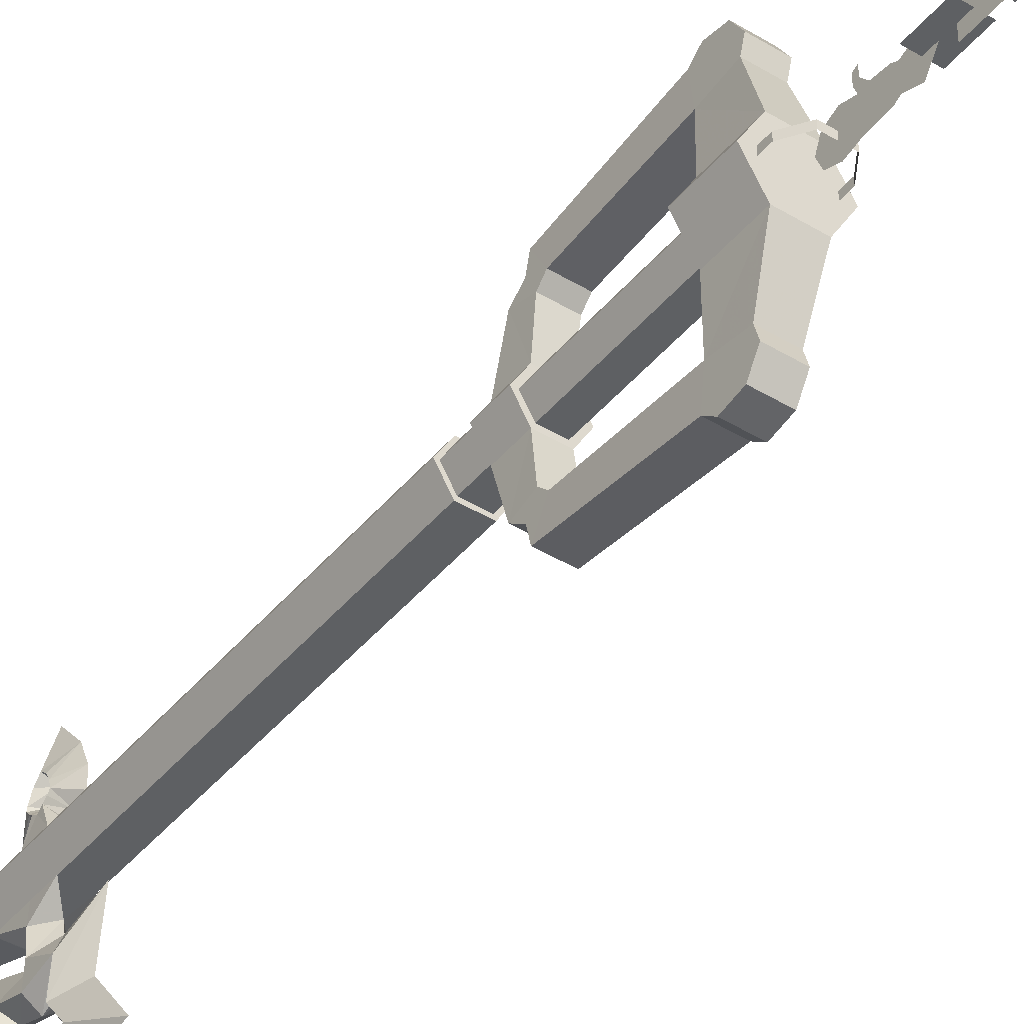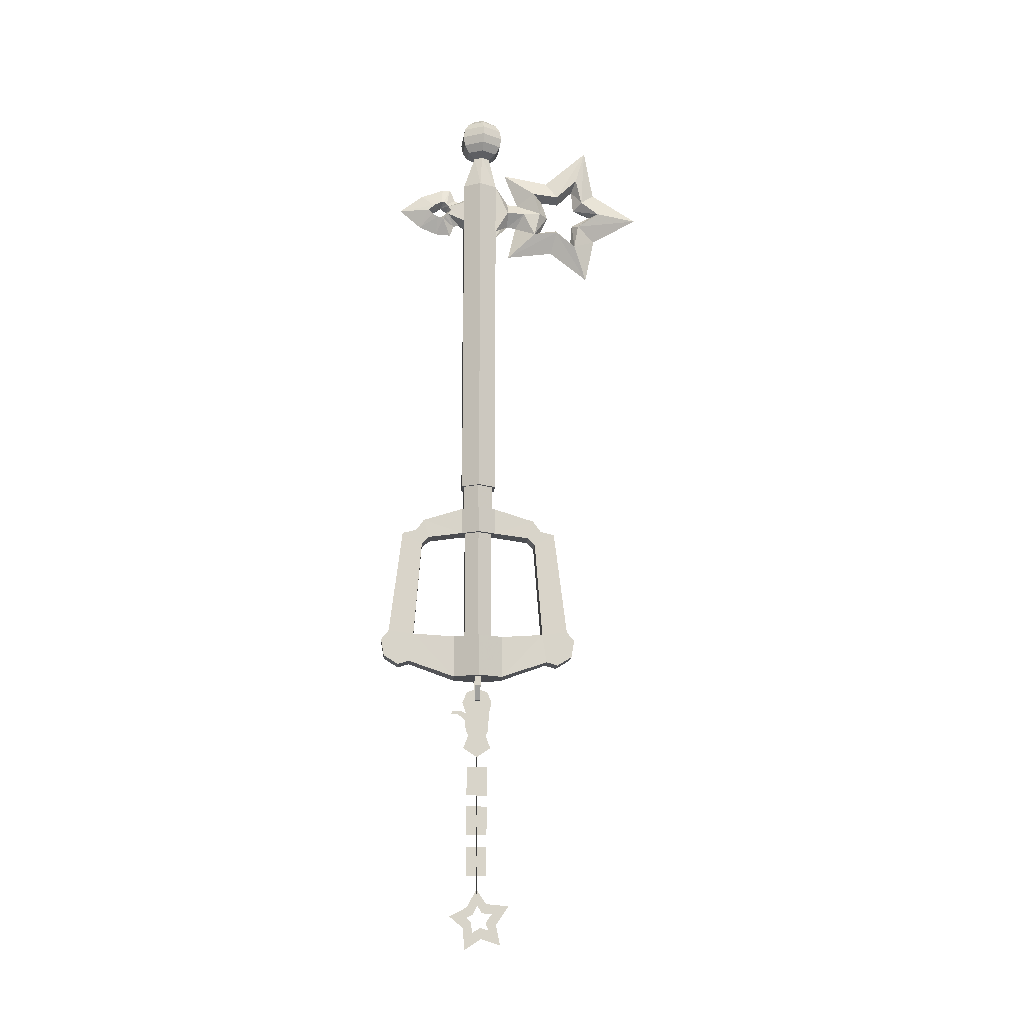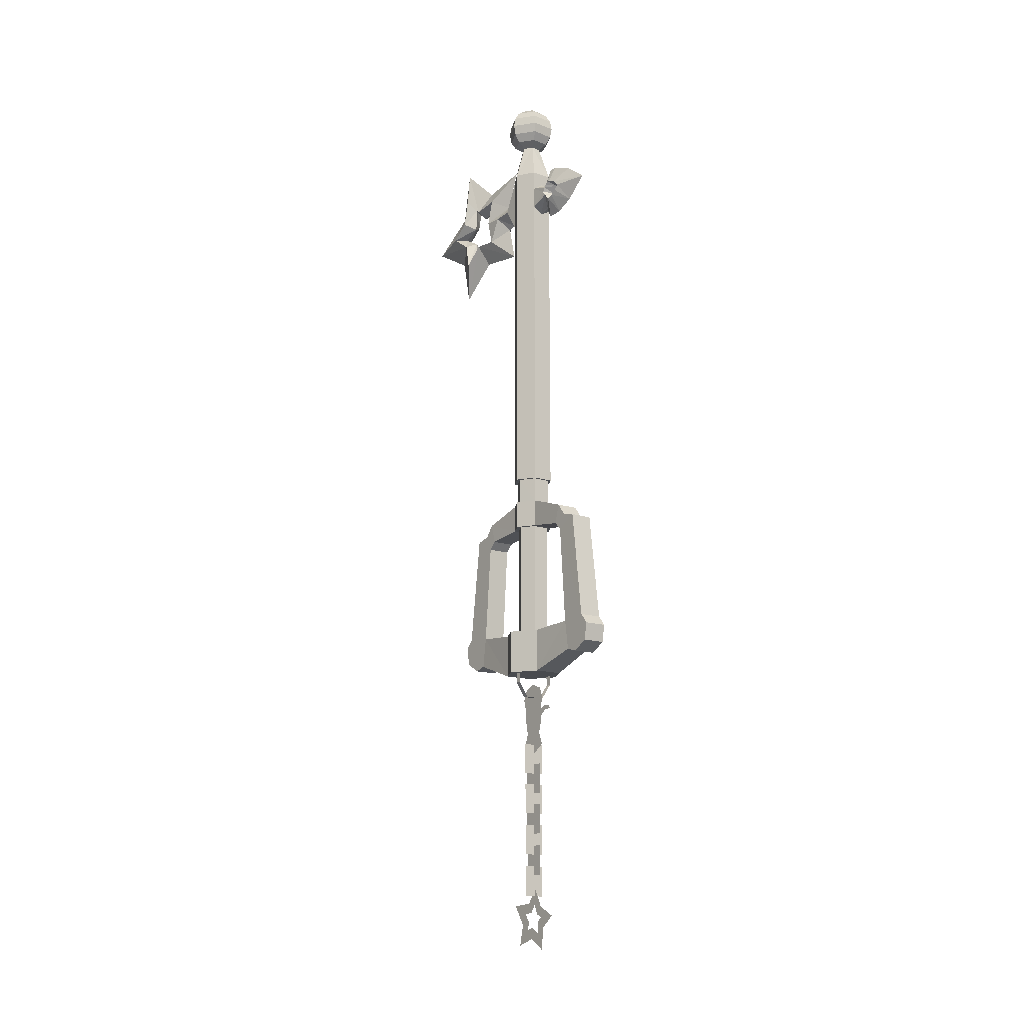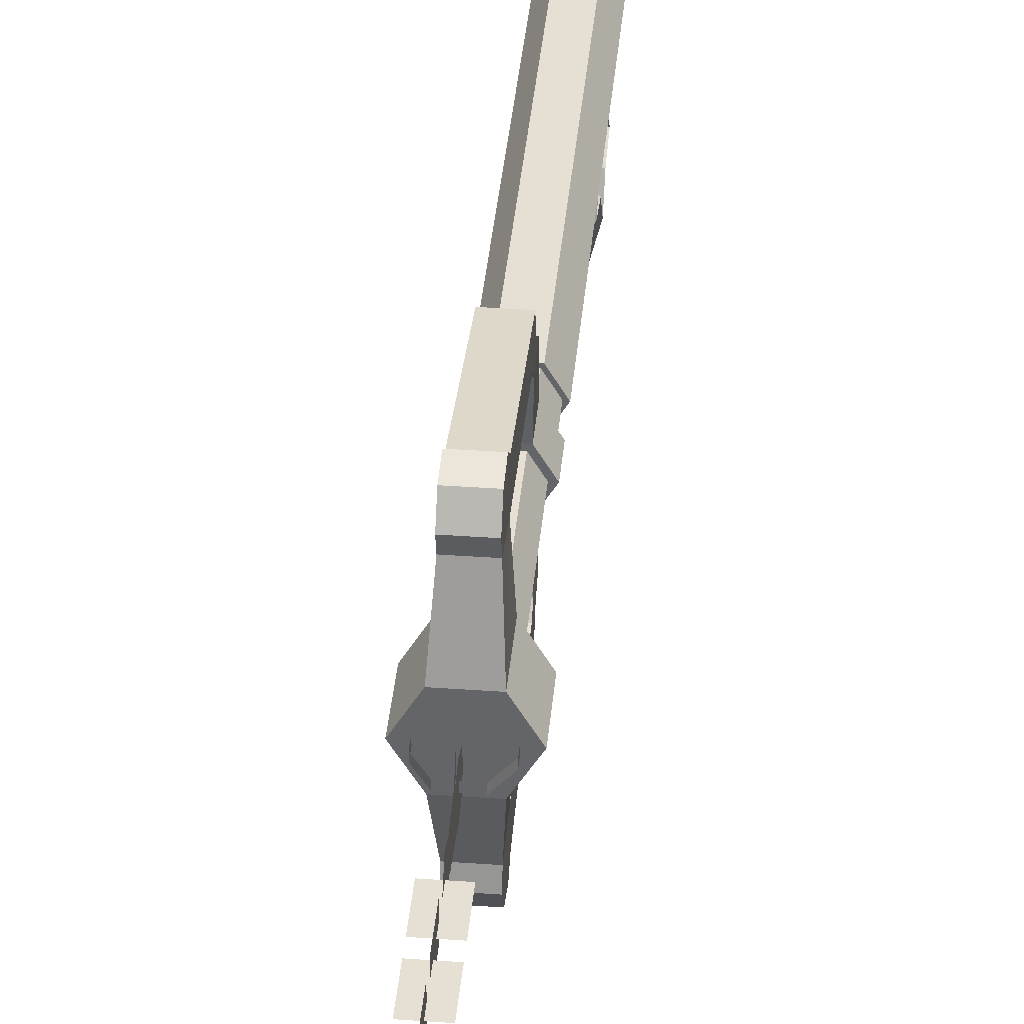
<metadata>
{"format":"obj","ext":"obj","renderer":"f3d","projection":"perspective","resolution":1024,"background":"white","views":[{"elev":-42.5,"azim":-36.0,"up":"+Z"},{"elev":-14.2,"azim":86.3,"up":"+Y"},{"elev":-14.2,"azim":-36.9,"up":"+Y"},{"elev":38.0,"azim":5.2,"up":"+Z"}]}
</metadata>
<code>
v 6.629 19.57 -0.4786
v -3.332 19.57 5.241
v -6.636 19.57 -0.4786
v 3.327 19.57 -6.199
v 9.323 -47.17 -0.5243
v -4.661 -47.17 7.612
v -9.324 -47.17 -0.5243
v 4.663 -47.17 -8.66
v -6.616 2.886 -0.5243
v -3.322 2.886 -6.225
v 6.61 2.886 -0.5243
v -3.325 2.886 5.177
v -3.596 1.287 -17.63
v -3.596 -1.075 -20
v 3.623 -1.075 -20
v 3.623 1.287 -17.63
v 3.318 2.886 -6.225
v 3.743 -42.97 -27.61
v -3.715 -41.86 -23.88
v -3.715 -42.97 -27.61
v 3.743 -40.06 -32.38
v -3.715 -40.06 -32.38
v -3.596 1.287 16.58
v 3.32 2.886 5.177
v 3.622 1.287 16.58
v 3.623 -1.075 18.95
v 3.743 -42.97 26.56
v 3.743 -40.06 31.33
v -3.715 -40.06 31.33
v -3.714 -42.97 26.56
v -3.715 -41.86 22.83
v -3.594 -1.075 18.95
v 3.327 19.57 5.241
v -3.332 19.57 -6.199
v 4.663 -47.17 7.612
v -4.663 -47.17 -8.66
v 3.743 -41.86 -23.88
v 3.743 -41.86 22.83
v -3.332 132.6 -6.2
v 3.327 132.6 5.24
v -3.332 132.6 5.24
v -6.635 132.6 -0.4801
v -2.845 11.51 4.55
v 2.845 19.57 4.558
v -2.846 19.57 4.558
v -5.667 19.57 -0.3233
v 2.84 11.51 4.55
v -5.658 11.51 -0.3233
v -2.845 11.51 -5.196
v -2.846 19.57 -5.204
v -3.594 3.708 21.01
v -3.594 2.587 25.57
v -3.715 -31.48 29.82
v -3.715 -32.5 -22.49
v -3.715 -34.57 -33.37
v -3.715 -31.48 -30.87
v -3.714 -32.5 21.44
v -3.715 -34.57 32.33
v -4.661 -33.52 7.612
v -4.661 -33.52 -8.66
v -3.594 3.708 -22.06
v -3.594 2.587 -26.62
v -3.594 7.319 -19.35
v -3.594 7.319 18.31
v -6.616 11.51 -0.5243
v -3.322 11.51 -6.225
v -3.322 11.51 5.177
v -9.325 -33.52 -0.5243
v 3.623 7.319 18.31
v 3.623 3.708 21.01
v 3.743 -34.57 32.33
v 3.743 -31.48 29.82
v 2.626 2.886 4.022
v -2.628 2.885 4.022
v 2.626 -33.52 4.022
v -2.628 -33.52 4.022
v -5.228 2.886 -0.4786
v -2.63 2.886 -4.979
v -2.63 -33.52 -4.979
v -5.228 -33.52 -0.4786
v 3.743 -32.5 -22.49
v 3.623 2.587 25.57
v 3.327 132.6 -6.2
v 6.629 132.6 -0.4801
v -0.003483 -65.06 -4.176
v -0.003482 -61.14 3.717
v -0.003482 -65.06 3.225
v -0.003481 -58.88 -4.554
v -0.00348 -58.88 3.305
v -0.00348 -59.33 5.938
v -0.00348 -50.44 -0.4751
v -0.00348 -51.89 3.02
v -0.003481 -51.89 -3.971
v -0.003483 -66.47 -3.415
v -0.003482 -66.47 2.465
v -0.003482 -70.68 4.066
v -0.00348 -58.17 7.812
v -0.00348 -58.1 5.323
v -0.003483 -70.68 -5.016
v -0.003485 -73.77 -0.4751
v -0.003481 -55.38 -5.419
v -0.00348 -55.38 4.468
v 5.224 2.886 -0.4786
v 2.626 -33.52 -4.979
v 2.626 2.886 -4.979
v 5.224 -33.52 -0.4786
v -0.00348 -59.38 8.388
v 6.311 -50.18 0.4154
v 6.311 -50.18 -1.373
v 6.311 -47.17 0.4154
v 3.2 -54.84 -1.373
v 3.2 -54.84 0.4154
v -3.181 -54.84 0.4154
v -3.181 -54.84 -1.373
v -6.293 -50.18 0.4154
v -6.293 -47.17 0.4154
v -6.293 -50.18 -1.373
v 6.311 -47.17 -1.373
v -6.293 -47.17 -1.373
v -3.379 -80.07 -0.4785
v -3.379 -70.55 -0.4785
v 3.374 -70.55 -0.4785
v 3.374 -80.07 -0.4785
v -0.003485 -86.49 -3.855
v -0.003485 -76.97 -3.855
v -0.003484 -86.49 2.898
v -3.379 -93.03 -0.4786
v -3.379 -83.51 -0.4786
v 3.374 -83.51 -0.4786
v 3.374 -93.03 -0.4786
v -0.003484 -76.97 2.898
v -3.379 -106.3 -0.4786
v -3.379 -96.81 -0.4786
v 3.374 -96.81 -0.4786
v 3.374 -106.3 -0.4786
v -0.003489 -103.5 -3.855
v -0.003489 -103.5 2.898
v -0.003489 -113 2.898
v -0.003487 -99.64 -3.855
v -0.003487 -90.12 -3.855
v -0.003487 -90.12 2.898
v -0.003487 -99.64 2.898
v -0.003489 -113 -3.855
v -3.379 -110.2 -0.4785
v 3.374 -110.2 -0.4785
v -3.379 -119.7 -0.4786
v 3.374 -119.7 -0.4786
v 3.743 -34.57 -33.37
v 3.743 -31.48 -30.87
v 4.663 -33.52 -8.66
v 3.623 2.587 -26.62
v 3.623 3.708 -22.06
v 3.623 7.319 -19.35
v 9.323 -33.52 -0.5243
v 3.32 11.51 -6.225
v 4.663 -33.52 7.612
v 3.743 -32.5 21.44
v 6.61 11.51 -0.5243
v 3.32 11.51 5.177
v 5.663 19.57 -0.3235
v 5.655 11.51 -0.3235
v 2.842 11.51 -5.197
v 2.847 19.57 -5.204
v -1.342 144.2 1.741
v -3.054 144.2 -0.7968
v -1.712 144.2 -3.548
v 1.712 144.2 1.528
v 3.054 144.2 -1.224
v 1.342 144.2 -3.762
v -4.1e-05 159.6 -1.01
v -1.342 159 1.741
v 1.712 159 1.528
v 3.054 159 -1.224
v 1.342 159 -3.762
v -1.712 159 -3.548
v -3.054 159 -0.7968
v -2.48 157.2 4.074
v 3.163 157.2 3.679
v 5.643 157.2 -1.405
v 2.48 157.2 -6.095
v -3.163 157.2 -5.7
v -5.643 157.2 -0.6158
v -3.24 154.6 5.632
v 4.133 154.6 5.117
v 7.373 154.6 -1.526
v 3.24 154.6 -7.653
v -4.133 154.6 -7.138
v -7.373 154.6 -0.4948
v -3.507 151.6 6.18
v 4.473 151.6 5.622
v 7.98 151.6 -1.568
v 3.507 151.6 -8.2
v -4.473 151.6 -7.642
v -7.98 151.6 -0.4523
v -3.24 148.5 5.632
v 4.133 148.5 5.117
v 7.373 148.5 -1.526
v 3.24 148.5 -7.653
v -4.133 148.5 -7.138
v -7.373 148.5 -0.4948
v -2.48 145.9 4.074
v 3.163 145.9 3.679
v 5.643 145.9 -1.405
v 2.48 145.9 -6.095
v -3.163 145.9 -5.7
v -5.643 145.9 -0.6158
v -4.1e-05 143.6 -1.01
v -3.1e-05 117.8 -13.56
v -3.1e-05 106.6 -10.96
v -3.1e-05 108.5 -26.41
v -3.1e-05 98.63 -39
v -3.1e-05 113.3 -42.08
v -3.1e-05 122 -57.06
v -3.1e-05 131.5 -42.01
v -3.1e-05 148.1 -39
v -3.1e-05 135.7 -24.77
v -3.1e-05 138.5 -9.52
v -3.1e-05 126.7 -14.17
v 3.413 122.2 -16.5
v 3.413 122.6 -22.31
v 3.413 130.3 -20.05
v 3.413 129.2 -28.53
v 3.413 135.8 -35.51
v 3.413 127.4 -37.47
v 3.413 123 -43.38
v 3.413 117.9 -36.13
v 3.413 110.1 -34.76
v 3.413 115.4 -28.26
v 3.413 114.6 -20.33
v -3.1e-05 116.5 -22.64
v -3.1e-05 122.2 -25.11
v -3.1e-05 128.2 -23.15
v -3.1e-05 127.5 -28.88
v -3.1e-05 132.6 -34.05
v -3.1e-05 125.3 -34.65
v -3.1e-05 122.8 -40.55
v -3.1e-05 119.4 -34.18
v -3.1e-05 112.6 -33.58
v -3.1e-05 117.3 -28.36
v 0.4859 -122.3 -0.7992
v 0.5471 -117.2 -0.4861
v 0.4372 -123 2.55
v 0.4315 -125.3 0.5257
v 0.3945 -126.3 2.538
v 0.33 -125.9 8.337
v 0.336 -129.6 3.885
v 0.3921 -127.9 1.045
v 0.3509 -131.2 0.9092
v 0.2546 -136.5 3.251
v 0.3632 -133.1 -2.12
v 0.4129 -135.2 -8.421
v 0.48 -128.7 -7.032
v 0.607 -122.6 -11.13
v 0.527 -121.9 -3.793
v 0.4727 -124.9 -2.397
v 0.5076 -125.2 -5.663
v 0.447 -128 -3.591
v 0.4282 -130.4 -4.563
v 0.4063 -129.5 -1.869
v -6.1e-05 127.1 -10.67
v -6.1e-05 118.3 -10.61
v 3.385 115.2 -6.1
v 3.327 122.5 -6.2
v 3.413 122.7 -10.64
v 0 123.6 28.27
v 0 117.5 21.15
v 0 114.9 15.34
v 0 114.6 10.35
v 0 117.9 8.911
v 0 118.7 7.201
v 0 117 4.988
v 0 129.4 20.54
v 0 132.2 12.98
v 0 132.3 10.44
v 0 128.2 8.568
v 0 127.4 7.312
v 0 128.6 5.041
v 0 123 16.48
v 3.1e-05 121.3 13.67
v 0 123.2 11.78
v 0 125.1 13.83
v 3 123.2 17.99
v 3 121.6 16.63
v 3 120.6 14.74
v 3 120 12.8
v 3 120.8 11.91
v 3 121.9 11.03
v 3.327 119.3 5.24
v 3.327 126.3 5.24
v 3 125.1 16.05
v 3 126.4 13.41
v 3 126.5 12.58
v 3 125.5 11.53
v 3 124.7 10.84
v 3 123.3 10.01
v -3.327 132.6 -6.2
v -3.413 122.2 -16.5
v -3.413 122.6 -22.31
v -3.413 130.3 -20.05
v -3.413 129.2 -28.53
v -3.413 135.8 -35.51
v -3.413 127.4 -37.47
v -3.413 123 -43.38
v -3.413 117.9 -36.13
v -3.413 110.1 -34.76
v -3.413 115.4 -28.26
v -3.413 114.6 -20.33
v 6.1e-05 127.1 -10.67
v 6.1e-05 118.3 -10.61
v -3.385 115.2 -6.1
v -3.327 122.5 -6.2
v -3.413 122.7 -10.64
v -3 123.2 17.99
v -3 121.6 16.63
v -3 120.6 14.74
v -3 120 12.8
v -3 120.8 11.91
v -3 121.9 11.03
v -3.327 119.3 5.24
v -3.327 126.3 5.24
v -3 125.1 16.05
v -3 126.4 13.41
v -3 126.5 12.58
v -3 125.5 11.53
v -3 124.7 10.84
v -3 123.3 10.01
f 1 2 3
f 4 1 3
f 5 6 7
f 8 5 7
f 9 10 11
f 12 9 11
f 13 14 15
f 13 15 16
f 17 13 16
f 18 19 20
f 21 18 20
f 21 20 22
f 23 24 25
f 26 23 25
f 27 28 29
f 27 29 30
f 31 27 30
f 32 23 26
f 33 2 1
f 34 4 3
f 35 6 5
f 17 11 10
f 36 19 8
f 37 8 19
f 37 19 18
f 10 13 17
f 36 8 7
f 12 24 23
f 38 27 31
f 38 31 35
f 6 35 31
f 24 12 11
f 2 40 41
f 3 2 41
f 42 39 34
f 42 3 41
f 3 42 34
f 43 44 45
f 46 43 45
f 44 43 47
f 48 43 46
f 49 48 46
f 49 46 50
f 32 51 23
f 52 51 32
f 53 52 32
f 54 55 22
f 56 55 54
f 14 56 54
f 57 58 53
f 29 58 57
f 30 29 57
f 57 31 30
f 6 31 57
f 59 6 57
f 36 60 54
f 19 36 54
f 20 19 54
f 22 20 54
f 14 61 62
f 56 14 62
f 63 61 13
f 10 63 13
f 23 51 64
f 12 23 64
f 65 66 9
f 67 65 9
f 14 54 15
f 68 36 7
f 6 68 7
f 51 69 64
f 70 69 51
f 28 58 29
f 58 28 71
f 72 58 71
f 73 74 75
f 76 75 74
f 77 76 74
f 77 78 79
f 77 79 80
f 76 77 80
f 61 14 13
f 10 9 66
f 81 15 54
f 66 63 10
f 60 36 68
f 59 68 6
f 67 12 64
f 53 58 72
f 82 52 72
f 53 72 52
f 57 53 32
f 12 67 9
f 1 84 40
f 84 1 4
f 84 42 40
f 42 84 39
f 34 39 83
f 42 41 40
f 84 83 39
f 85 86 87
f 86 85 88
f 88 89 86
f 90 86 89
f 91 92 93
f 94 95 96
f 95 94 87
f 97 90 98
f 99 96 100
f 96 99 94
f 89 88 101
f 101 102 89
f 102 101 92
f 73 75 103
f 79 78 104
f 105 104 78
f 104 105 103
f 103 106 104
f 106 103 75
f 97 107 90
f 85 87 94
f 108 109 110
f 109 108 111
f 112 111 108
f 112 113 111
f 114 111 113
f 113 115 114
f 115 116 117
f 117 114 115
f 101 93 92
f 89 98 90
f 109 118 110
f 117 116 119
f 120 121 122
f 122 123 120
f 124 125 126
f 127 128 129
f 129 130 127
f 125 131 126
f 132 133 134
f 134 135 132
f 136 137 138
f 139 140 141
f 141 142 139
f 138 143 136
f 144 145 146
f 147 146 145
f 148 149 81
f 81 21 148
f 21 81 18
f 37 18 81
f 81 8 37
f 8 81 150
f 15 151 152
f 151 15 149
f 153 16 152
f 16 153 17
f 68 154 150
f 62 151 149
f 151 62 61
f 148 55 149
f 55 148 21
f 61 152 151
f 152 61 63
f 21 22 55
f 63 153 152
f 153 63 155
f 154 5 150
f 15 152 16
f 150 60 68
f 150 81 54
f 54 60 150
f 149 56 62
f 55 56 149
f 15 81 149
f 153 155 17
f 63 66 155
f 5 8 150
f 69 25 24
f 25 69 70
f 70 26 25
f 26 70 82
f 82 72 26
f 35 156 157
f 157 38 35
f 38 157 27
f 157 72 71
f 72 157 26
f 154 68 59
f 65 158 155
f 158 65 67
f 158 11 17
f 11 158 159
f 5 154 35
f 64 69 159
f 70 51 82
f 32 26 57
f 27 157 28
f 157 71 28
f 155 66 65
f 17 155 158
f 59 156 154
f 154 156 35
f 159 67 64
f 24 159 69
f 51 52 82
f 156 59 57
f 57 157 156
f 26 157 57
f 159 24 11
f 67 159 158
f 44 47 160
f 161 160 47
f 160 161 162
f 49 50 163
f 162 163 160
f 163 162 49
f 171 172 170
f 172 173 170
f 173 174 170
f 174 175 170
f 175 176 170
f 176 171 170
f 177 178 172 171
f 178 179 173 172
f 179 180 174 173
f 180 181 175 174
f 181 182 176 175
f 182 177 171 176
f 183 184 178 177
f 184 185 179 178
f 185 186 180 179
f 186 187 181 180
f 187 188 182 181
f 188 183 177 182
f 189 190 184 183
f 190 191 185 184
f 191 192 186 185
f 192 193 187 186
f 193 194 188 187
f 194 189 183 188
f 195 196 190 189
f 196 197 191 190
f 197 198 192 191
f 198 199 193 192
f 199 200 194 193
f 200 195 189 194
f 201 202 196 195
f 202 203 197 196
f 203 204 198 197
f 204 205 199 198
f 205 206 200 199
f 206 201 195 200
f 164 167 202 201
f 167 168 203 202
f 168 169 204 203
f 169 166 205 204
f 166 165 206 205
f 165 164 201 206
f 207 167 164
f 207 168 167
f 207 169 168
f 207 166 169
f 207 165 166
f 207 164 165
f 164 41 40
f 40 167 164
f 167 40 84
f 84 168 167
f 168 84 83
f 83 169 168
f 220 221 218 219
f 221 217 218
f 221 222 216 217
f 222 223 215 216
f 224 214 215 223
f 225 213 214 224
f 226 212 213 225
f 227 211 212 226
f 228 210 211 227
f 228 229 209 210
f 229 220 219 208
f 209 229 208
f 239 228 227 238
f 227 226 237 238
f 226 225 236 237
f 225 224 235 236
f 224 223 234 235
f 223 222 233 234
f 222 221 232 233
f 232 221 220 231
f 231 220 229 230
f 230 229 228 239
f 169 83 39
f 39 166 169
f 39 42 165
f 165 166 39
f 164 165 42
f 42 41 164
f 4 263 83 84
f 83 263 4 34
f 219 264 261 208
f 264 263 262 261
f 264 260 83 263
f 264 219 218 260
f 282 265 266 283
f 266 267 284 283
f 285 284 267 268
f 269 286 285 268
f 269 270 287 286
f 271 288 287 270
f 290 272 265 282
f 291 273 272 290
f 292 274 273 291
f 293 275 274 292
f 294 276 275 293
f 276 294 289 277
f 295 287 288
f 289 294 295
f 295 288 289
f 295 280 287
f 287 280 279 286
f 286 279 285
f 285 279 284
f 279 278 283 284
f 278 282 283
f 278 290 282
f 278 281 291 290
f 292 291 281
f 281 293 292
f 281 280 294 293
f 280 295 294
f 87 86 85
f 88 85 86
f 86 89 88
f 89 86 90
f 93 92 91
f 96 95 94
f 87 94 95
f 98 90 97
f 100 96 99
f 94 99 96
f 101 88 89
f 89 102 101
f 92 101 102
f 90 107 97
f 94 87 85
f 92 93 101
f 90 98 89
f 122 121 120
f 120 123 122
f 126 125 124
f 129 128 127
f 127 130 129
f 126 131 125
f 134 133 132
f 132 135 134
f 138 137 136
f 141 140 139
f 139 142 141
f 136 143 138
f 146 145 144
f 145 146 147
f 257 258 251 252
f 253 256 257 252
f 259 250 251 258
f 259 248 249 250
f 247 246 249 248
f 247 244 245 246
f 244 243 242 245
f 243 240 241 242
f 255 254 241 240
f 255 256 253 254
f 252 251 258 257
f 252 257 256 253
f 258 251 250 259
f 250 249 248 259
f 248 249 246 247
f 246 245 244 247
f 245 242 243 244
f 242 241 240 243
f 240 241 254 255
f 254 253 256 255
f 218 299 298 297
f 217 299 218
f 216 300 299 217
f 215 301 300 216
f 215 214 302 301
f 214 213 303 302
f 213 212 304 303
f 212 211 305 304
f 211 210 306 305
f 209 307 306 210
f 297 298 307 208
f 307 209 208
f 305 306 239 238
f 237 304 305 238
f 236 303 304 237
f 235 302 303 236
f 234 301 302 235
f 233 300 301 234
f 232 299 300 233
f 298 299 232 231
f 307 298 231 230
f 306 307 230 239
f 309 312 297 208
f 310 311 312 309
f 296 308 312 311
f 218 297 312 308
f 266 265 313 314
f 315 267 266 314
f 267 315 316 268
f 316 317 269 268
f 318 270 269 317
f 318 319 271 270
f 265 272 321 313
f 272 273 322 321
f 273 274 323 322
f 274 275 324 323
f 275 276 325 324
f 320 325 276 277
f 318 326 319
f 325 320 326
f 319 326 320
f 280 326 318
f 279 280 318 317
f 279 317 316
f 279 316 315
f 314 278 279 315
f 313 278 314
f 321 278 313
f 322 281 278 321
f 322 323 281
f 324 281 323
f 325 280 281 324
f 326 280 325
f 2 33 40
f 40 33 1

</code>
